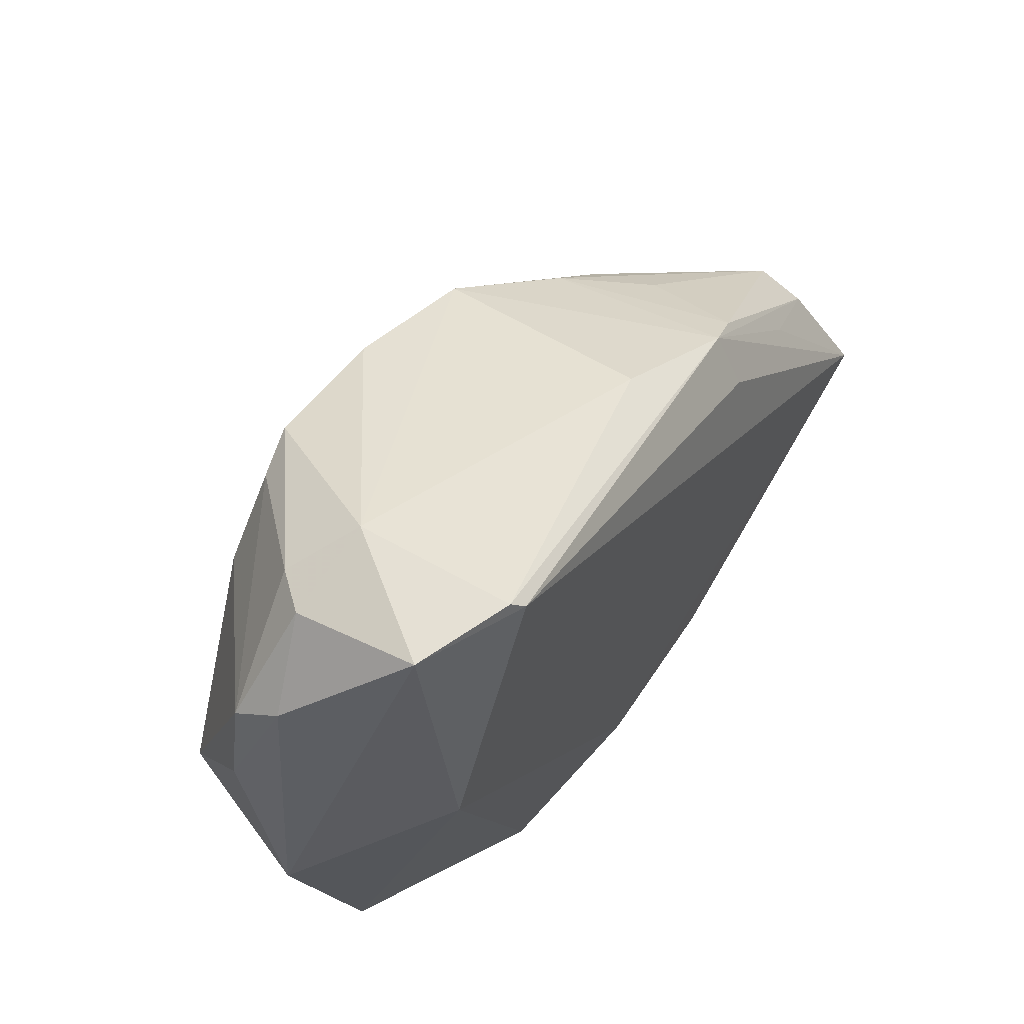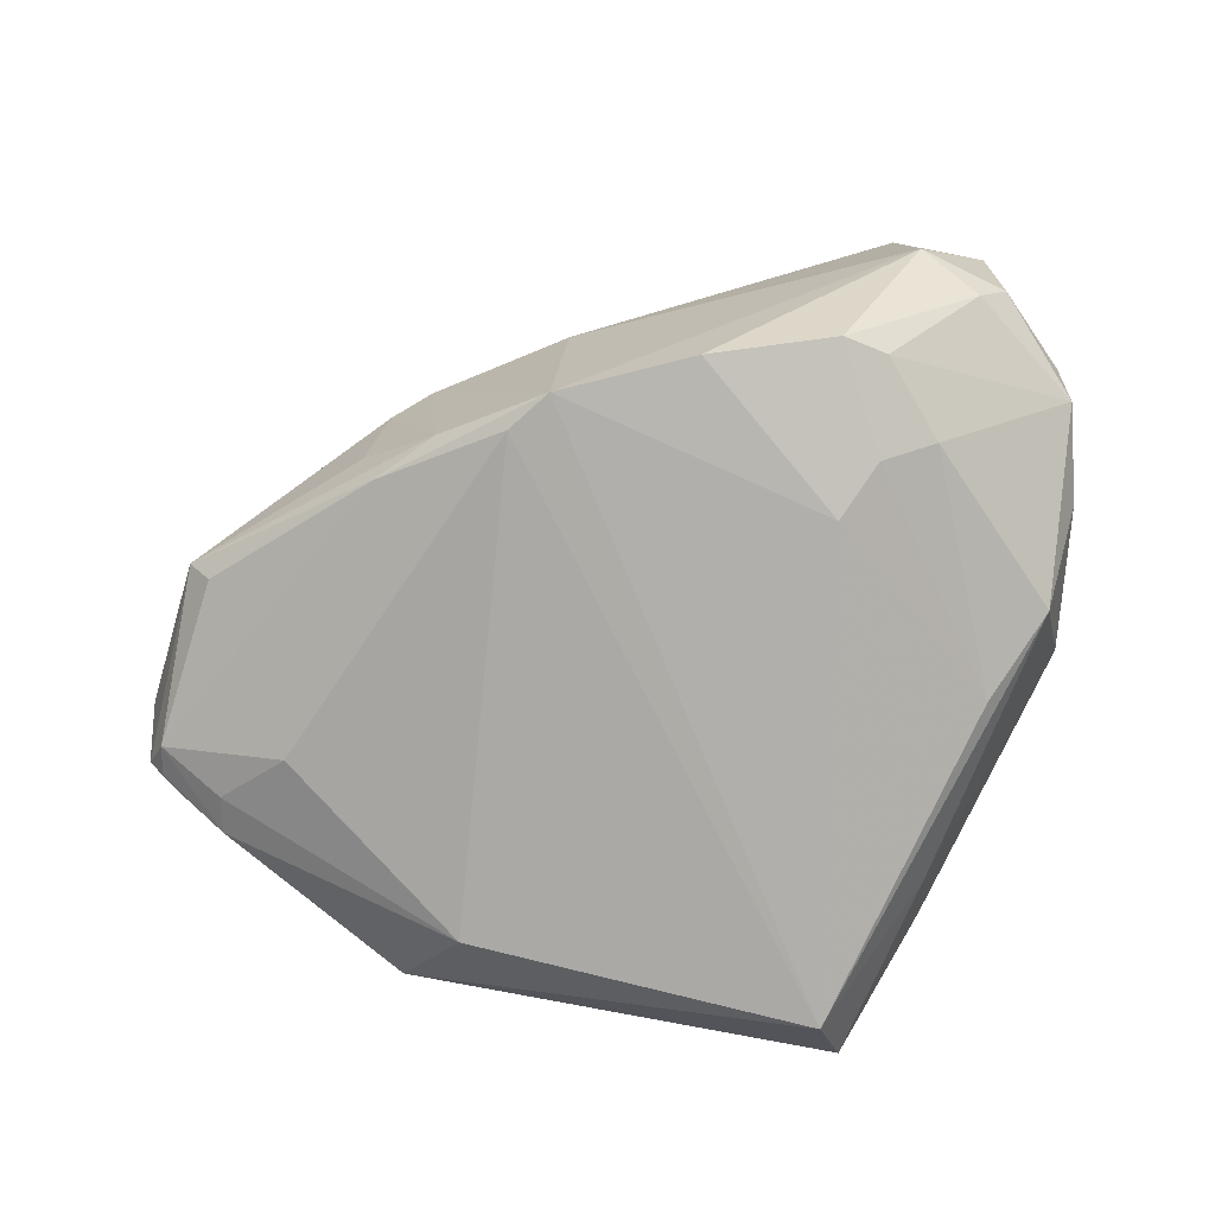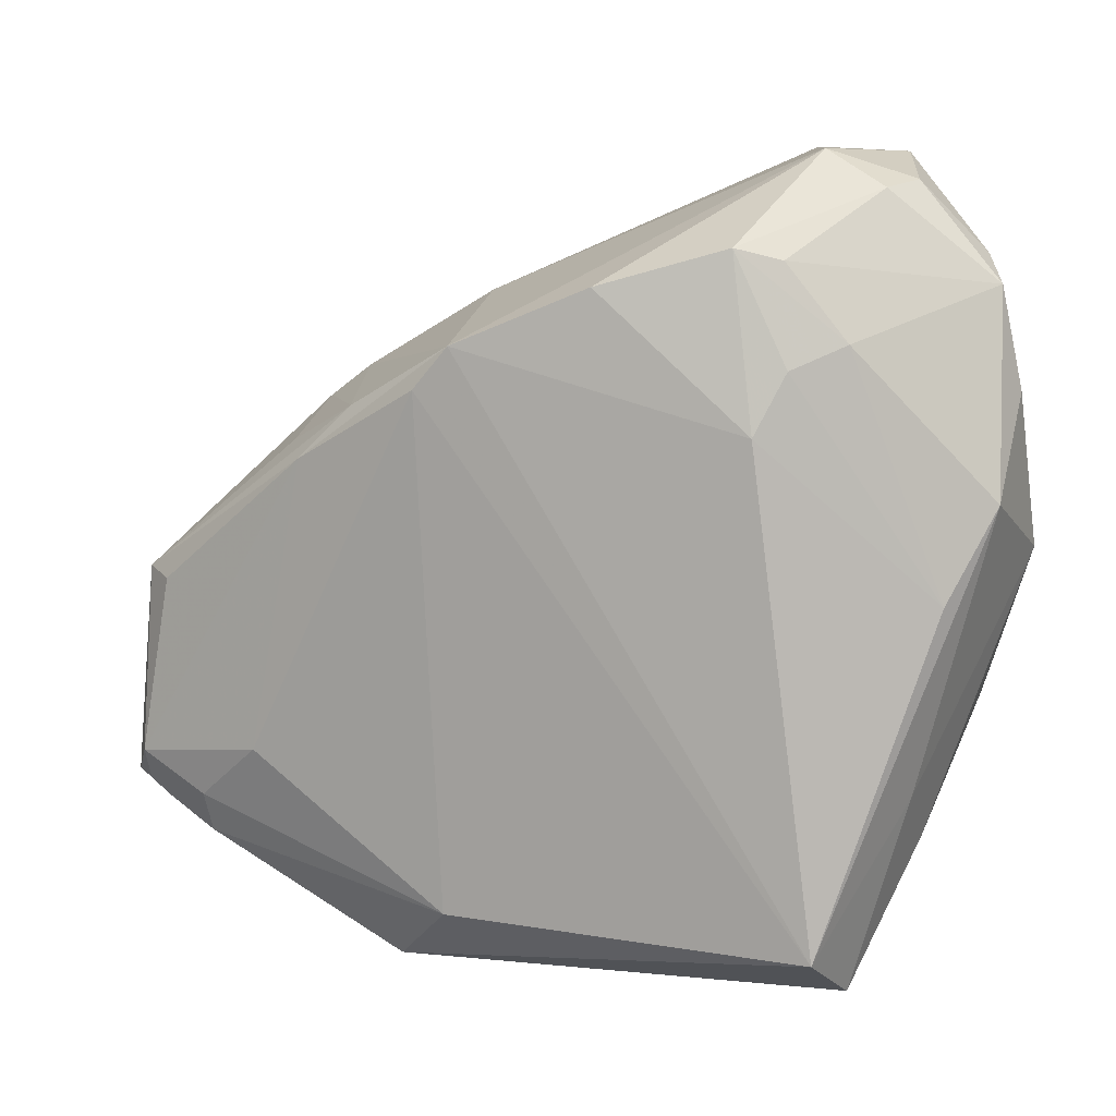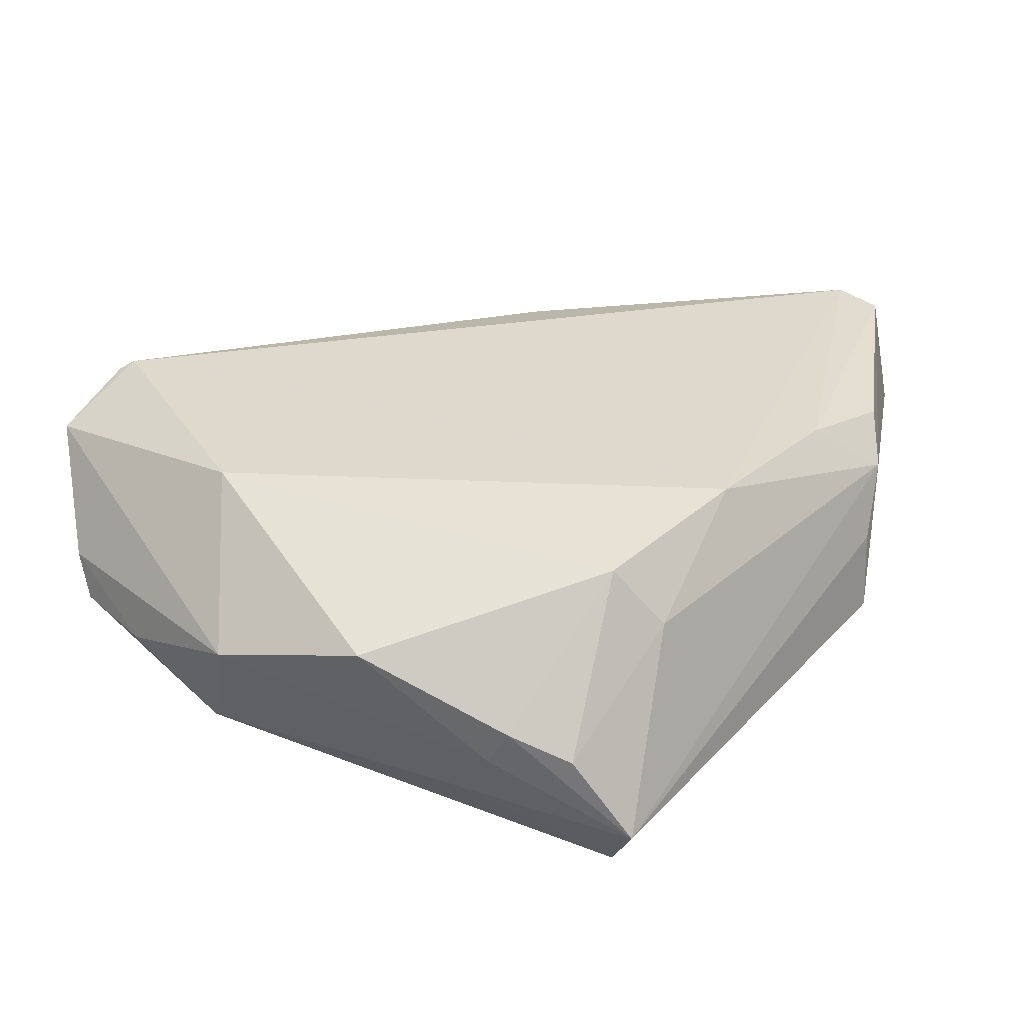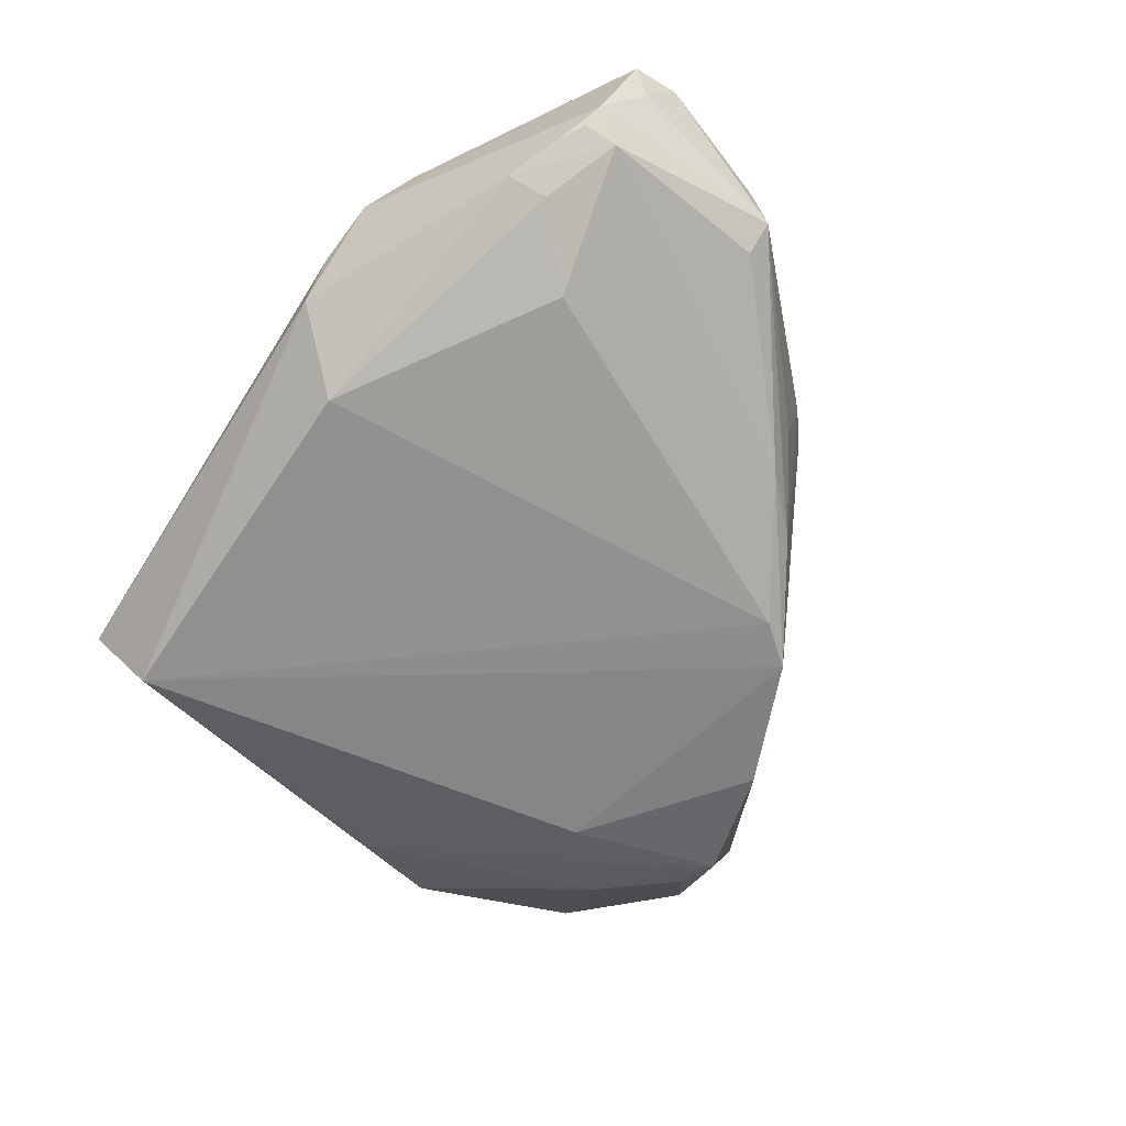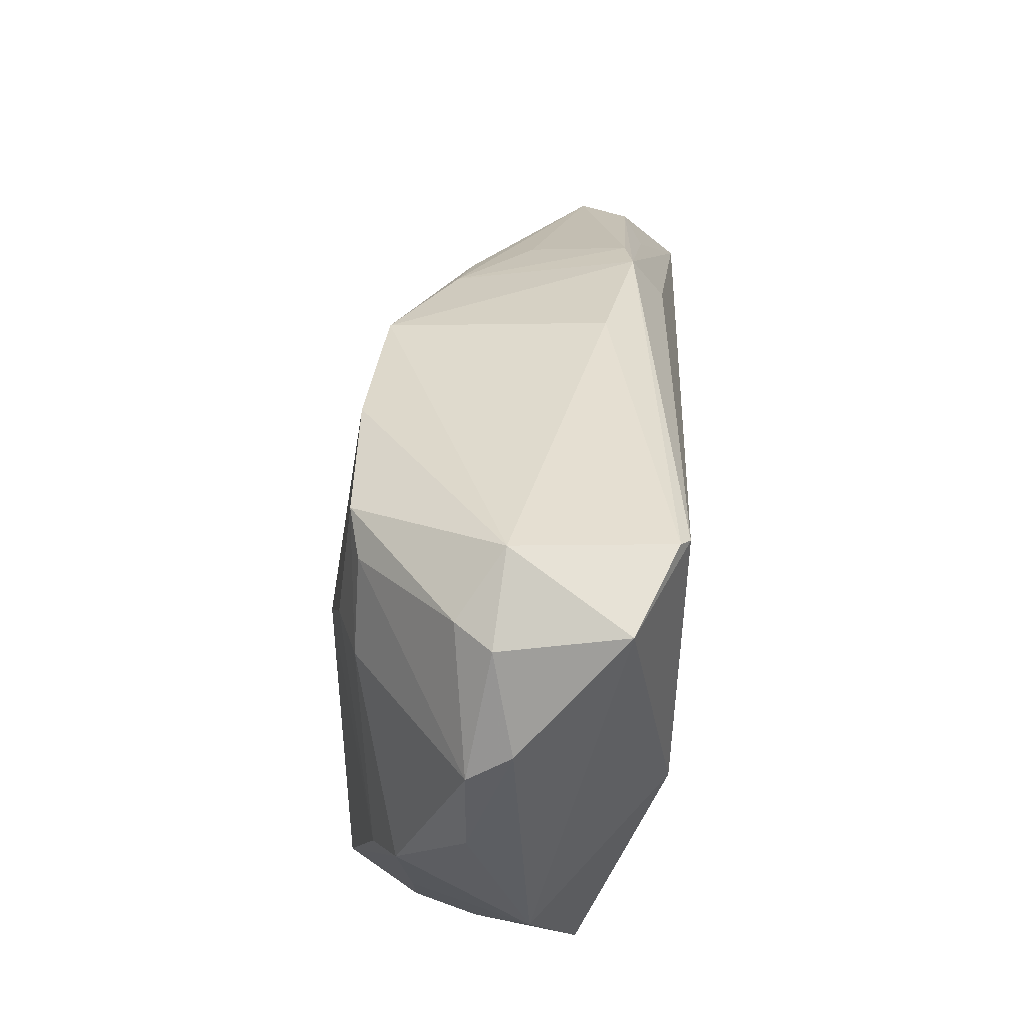
<metadata>
{"format":"obj","ext":"obj","renderer":"f3d","projection":"perspective","resolution":1024,"background":"white","views":[{"elev":63.0,"azim":-56.4,"up":"+Y"},{"elev":-79.5,"azim":171.7,"up":"+Z"},{"elev":10.1,"azim":-172.6,"up":"+Y"},{"elev":32.0,"azim":-50.6,"up":"+Z"},{"elev":-55.2,"azim":57.5,"up":"+Z"},{"elev":61.0,"azim":-86.8,"up":"+Y"}]}
</metadata>
<code>
v 0.04278 -0.01891 -0.008856
v 0.0607 -0.02508 0.004088
v 0.059 -0.0218 0.0003129
v 0.06219 -0.01915 0.01179
v -0.04911 0.00586 0.00269
v 0.02985 0.0229 -0.01059
v 0.03116 -0.0408 0.01124
v 0.03591 -0.03668 0.01606
v 0.02641 -0.04278 0.002611
v 0.05863 -0.02579 0.001875
v -0.02384 0.05213 -0.001297
v 0.01725 0.03051 -0.0179
v -0.03358 0.05161 0.01237
v -0.02069 0.02843 -0.02074
v 0.04822 0.00671 0.01289
v -0.01698 0.02124 -0.0224
v 0.04976 -0.03102 -0.002016
v 0.00319 -0.03439 0.01799
v 0.03866 0.01763 -0.001551
v -0.03578 -0.03037 -0.0002314
v 0.05566 -0.0001263 0.0008399
v -0.02002 0.04027 -0.01793
v -0.04424 0.01309 -0.01303
v -0.04366 -0.01319 0.008234
v -0.02448 -0.03821 -0.02294
v -0.02261 0.05206 0.01688
v -0.01473 -0.03798 0.008274
v 0.0009916 0.0373 -0.01953
v -0.03465 0.01867 0.01781
v 0.06236 -0.01488 0.01799
v 0.03673 0.02167 0.01042
v 0.03653 0.01638 -0.009261
v 0.06272 -0.0208 0.01702
v -0.03529 -0.02088 -0.01306
v 0.02516 -0.04402 -0.007214
v 0.03133 0.01928 0.01548
v -0.0213 0.05052 0.01799
v 0.05053 -0.02612 -0.003559
v -0.02842 -0.04402 -0.014
v -0.01446 0.04166 -0.01922
v 0.05872 -0.001365 0.0107
v -0.03199 -0.0373 -0.003307
v -0.04665 0.02491 -0.00457
v -0.04418 0.03705 -0.004618
v -0.0346 0.0487 -0.002215
v -0.03094 0.04788 -0.006467
v 0.01881 -0.03657 -0.01468
v -0.04278 0.04024 0.0004196
v 0.05583 -0.02769 0.0007837
v -0.03667 -0.02778 -0.004903
v 0.03205 0.02537 0.01143
v 0.05872 0.0007183 0.004754
v 0.02146 0.02544 -0.01704
v -0.01809 -0.03241 0.01557
v 0.0234 -0.03499 0.01788
v -0.03825 0.001951 -0.01677
v 0.01608 0.03502 0.008217
v -0.02727 0.0312 -0.01821
f 53 47 25
f 39 7 27
f 39 25 35
f 35 25 47
f 47 17 35
f 35 17 7
f 39 27 42
f 42 27 54
f 12 11 57
f 57 51 12
f 53 25 12
f 12 25 16
f 30 55 33
f 44 23 43
f 16 25 56
f 56 25 23
f 8 7 33
f 33 55 8
f 8 55 7
f 33 7 2
f 7 17 2
f 9 7 39
f 39 35 9
f 9 35 7
f 54 24 20
f 20 42 54
f 39 42 20
f 26 51 57
f 26 37 51
f 57 11 26
f 29 24 54
f 6 12 51
f 11 40 46
f 58 23 44
f 58 56 23
f 11 12 28
f 28 40 11
f 28 12 16
f 16 40 28
f 41 30 52
f 51 37 36
f 36 30 51
f 37 30 36
f 39 20 50
f 50 20 24
f 44 43 48
f 33 2 4
f 4 2 52
f 4 30 33
f 52 30 4
f 1 47 53
f 37 29 18
f 55 30 18
f 18 30 37
f 18 29 54
f 54 27 18
f 7 55 18
f 18 27 7
f 37 26 13
f 13 29 37
f 13 26 11
f 24 29 5
f 5 50 24
f 29 13 5
f 5 13 48
f 5 43 23
f 5 48 43
f 52 6 19
f 32 6 52
f 32 1 53
f 53 12 32
f 12 6 32
f 22 46 40
f 40 58 22
f 44 46 22
f 22 58 44
f 14 40 16
f 14 58 40
f 16 56 14
f 56 58 14
f 51 30 15
f 15 41 51
f 30 41 15
f 45 46 44
f 44 48 45
f 48 13 45
f 11 46 45
f 45 13 11
f 52 2 3
f 1 32 3
f 39 50 34
f 50 5 34
f 34 5 23
f 34 25 39
f 23 25 34
f 31 6 51
f 31 19 6
f 52 19 31
f 31 41 52
f 51 41 31
f 17 3 10
f 10 3 2
f 38 3 17
f 1 3 38
f 38 17 47
f 47 1 38
f 21 32 52
f 52 3 21
f 21 3 32
f 49 2 17
f 17 10 49
f 49 10 2

</code>
